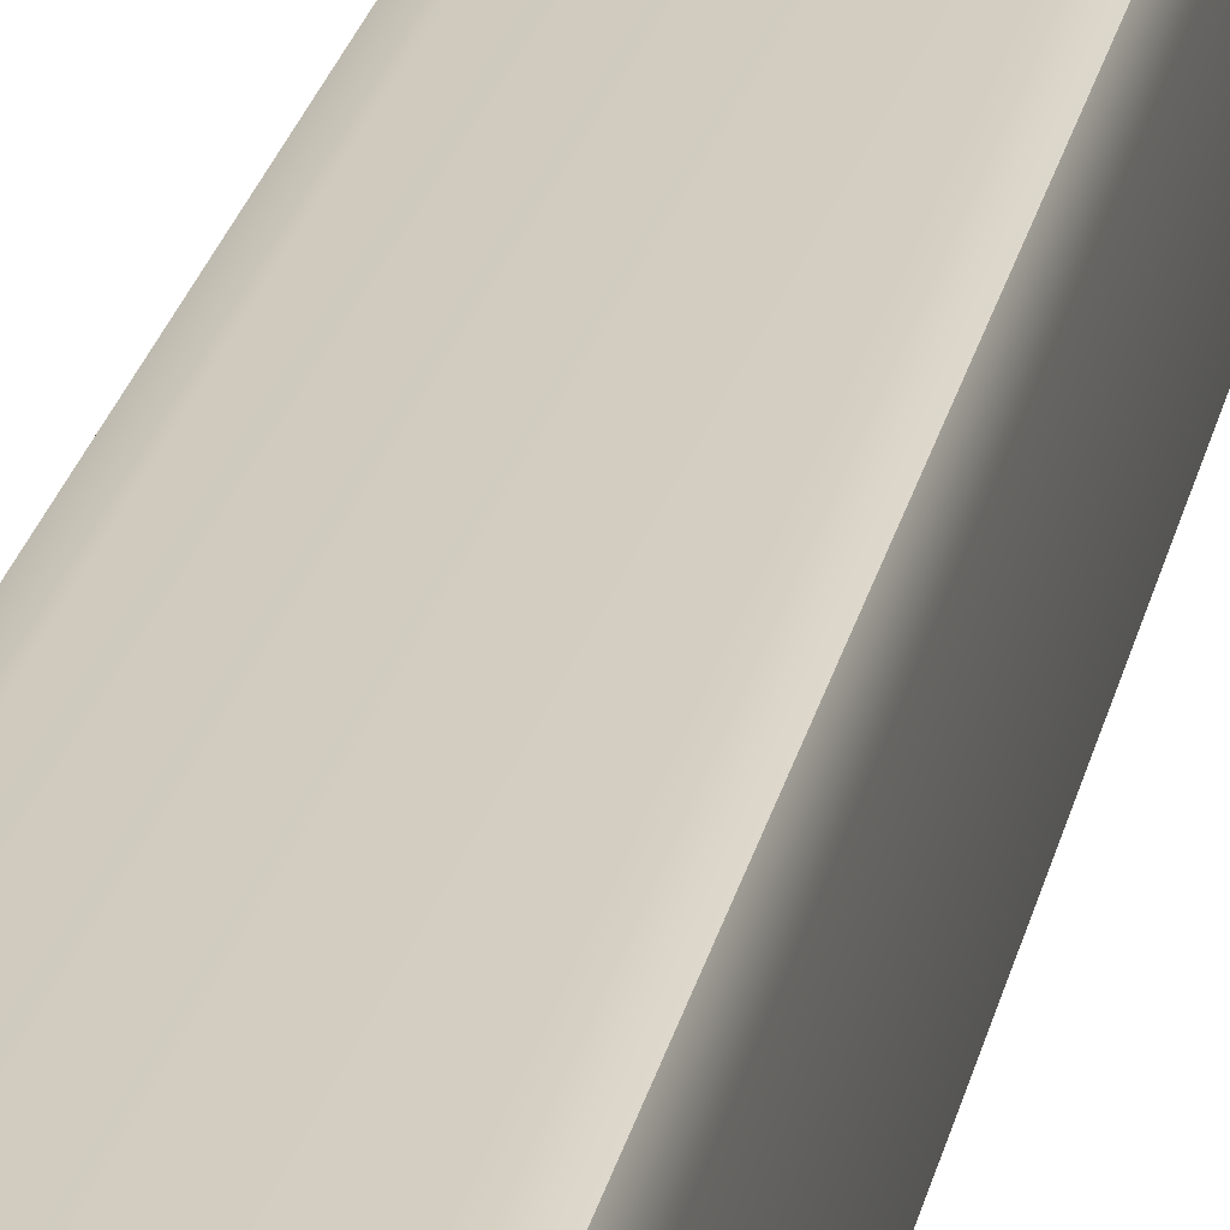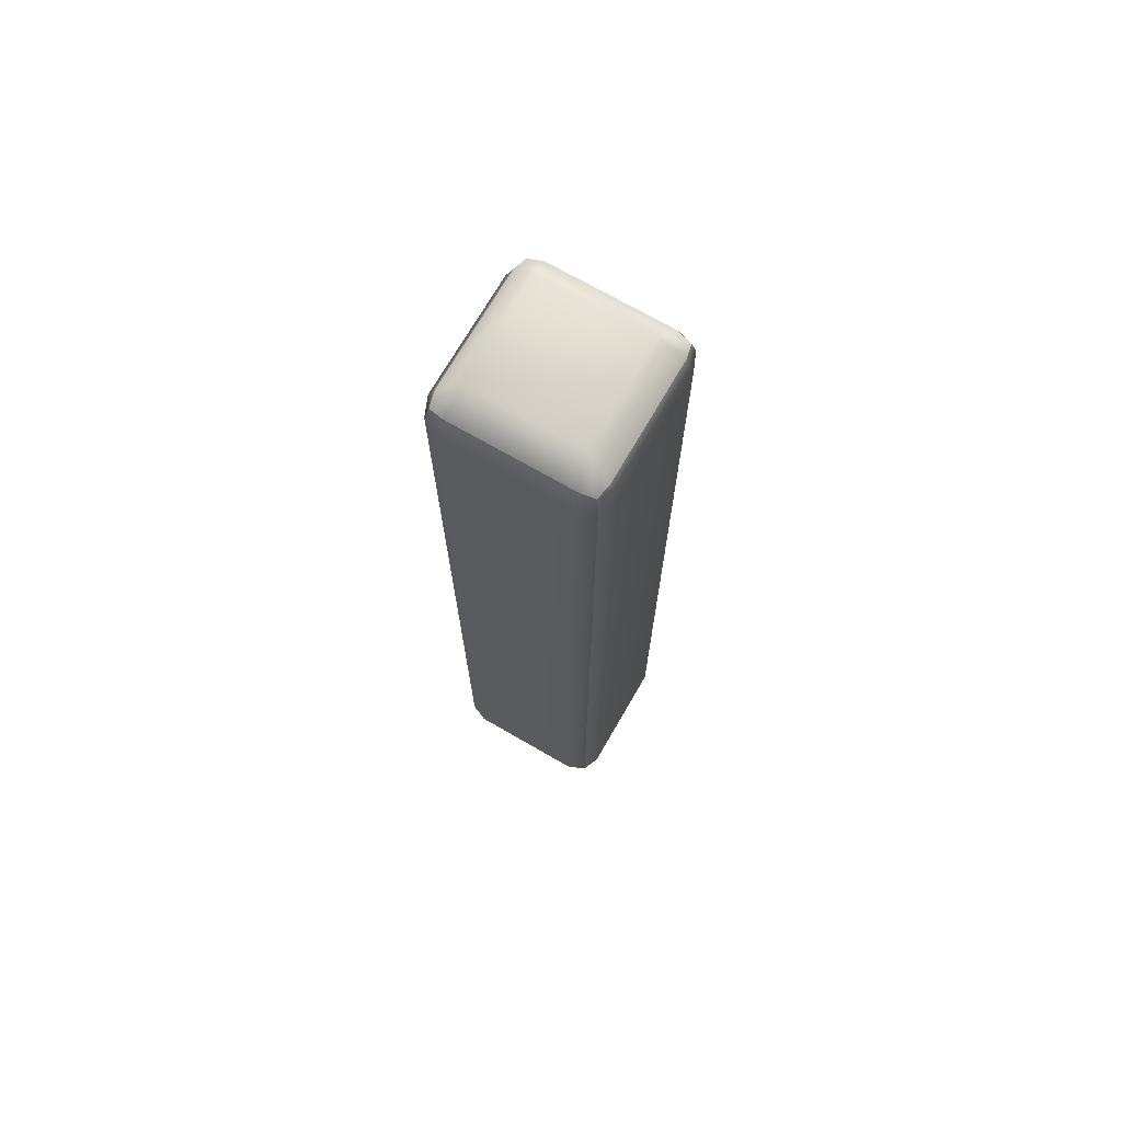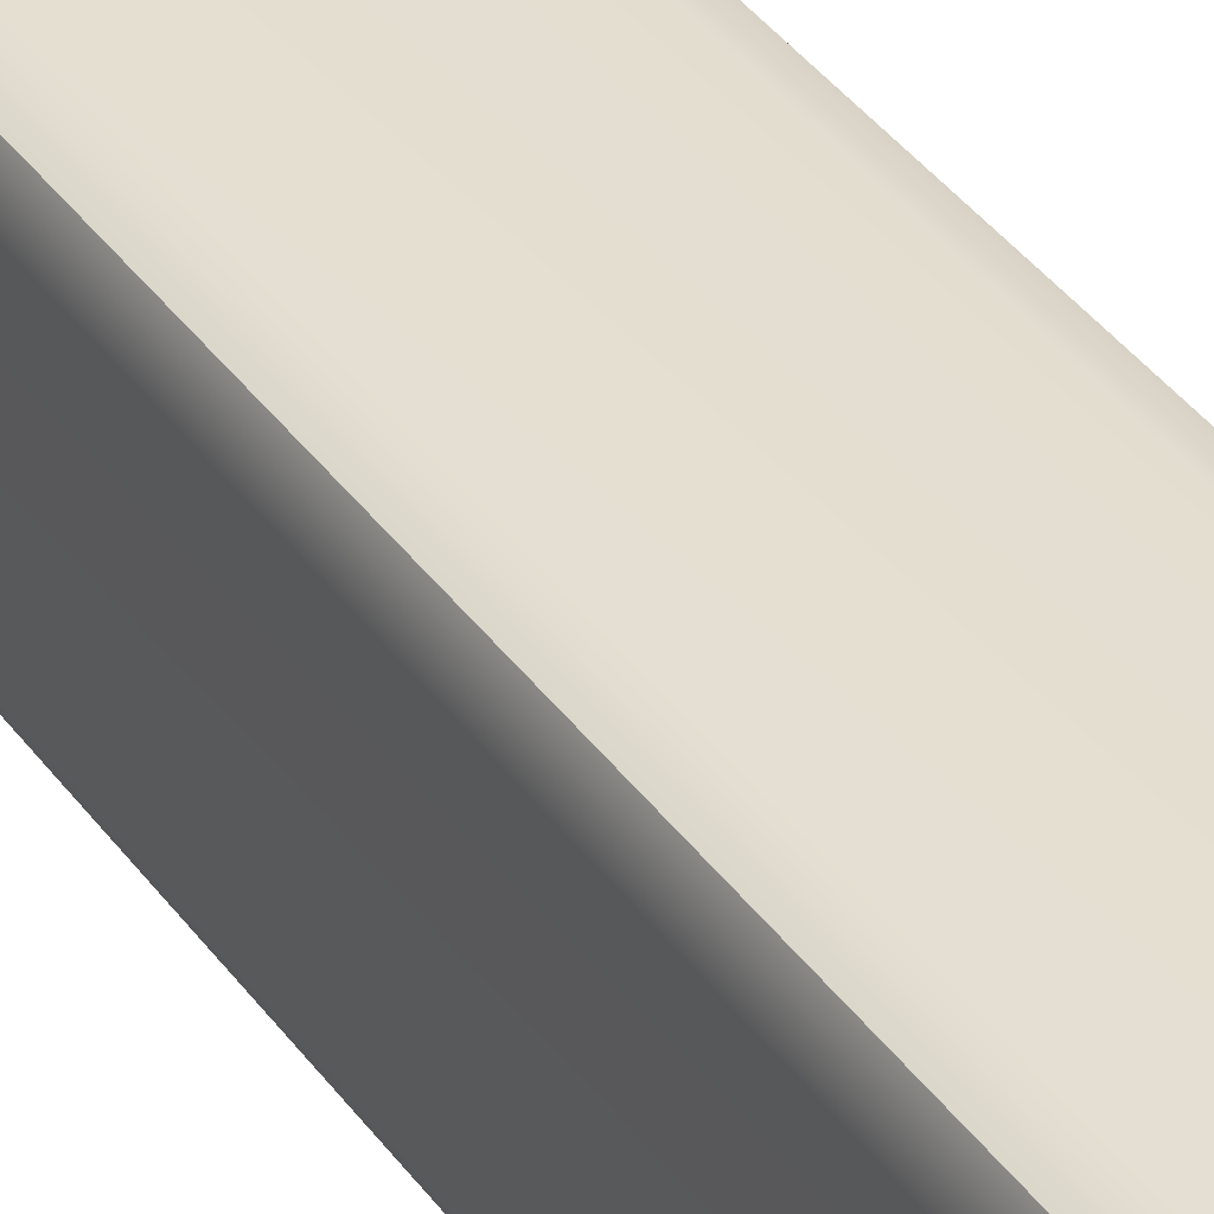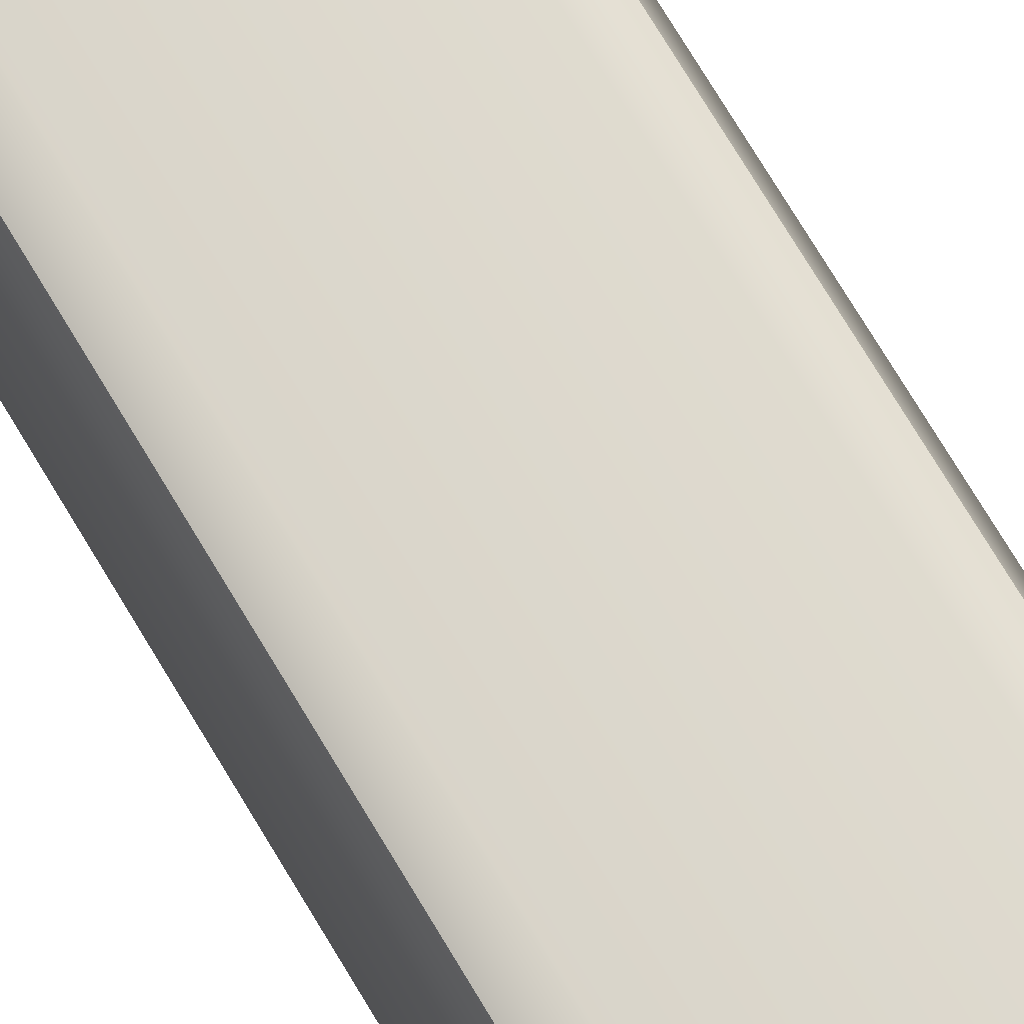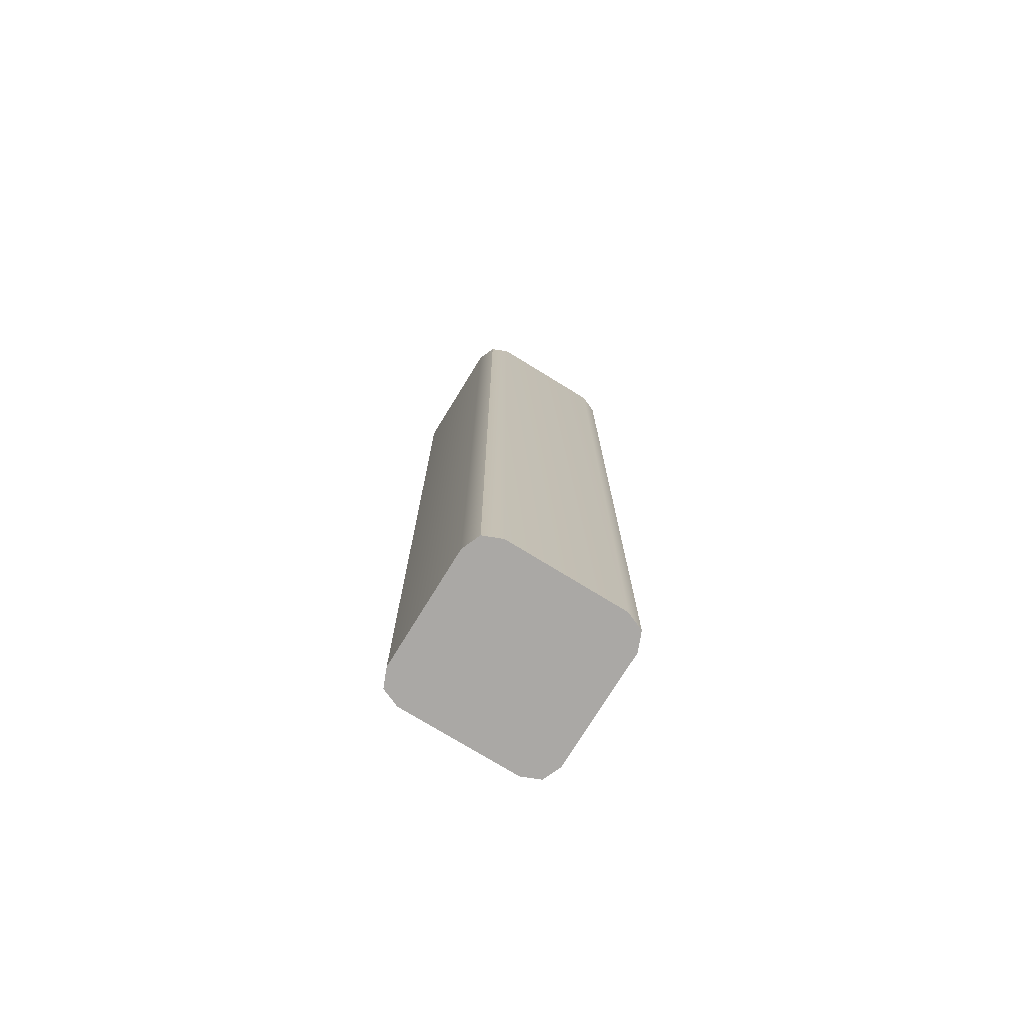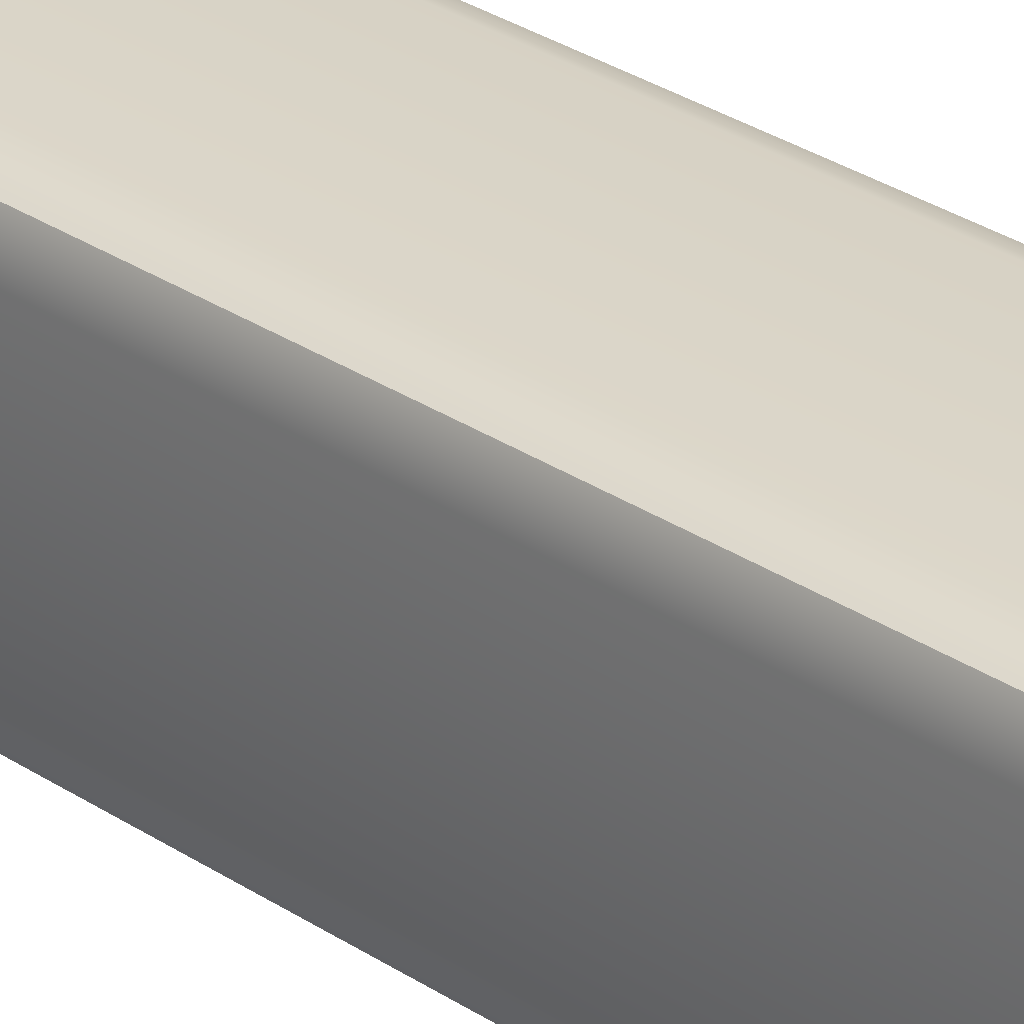
<metadata>
{"format":"obj","ext":"obj","renderer":"f3d","projection":"perspective","resolution":1024,"background":"white","views":[{"elev":24.3,"azim":11.6,"up":"+Z"},{"elev":71.5,"azim":-150.0,"up":"+Y"},{"elev":36.2,"azim":149.6,"up":"+Z"},{"elev":72.7,"azim":-30.8,"up":"+Z"},{"elev":-75.2,"azim":-121.6,"up":"+Y"},{"elev":29.0,"azim":-44.9,"up":"+Z"}]}
</metadata>
<code>
g default
v -68.34 5.746 30.92
v -68.49 5.387 30.92
v -68.34 5.387 31.28
v -67.98 5.387 31.42
v -67.98 5.746 31.28
v -67.86 6.24 30.8
v -65.25 5.746 30.92
v -65.73 6.24 30.8
v -65.61 5.746 31.28
v -65.61 5.387 31.42
v -65.25 5.387 31.28
v -65.11 5.387 30.92
v -68.34 5.387 28.19
v -68.49 5.387 28.55
v -68.34 5.746 28.55
v -67.86 6.24 28.67
v -67.98 5.746 28.19
v -67.98 5.387 28.04
v -65.25 5.387 28.19
v -65.61 5.387 28.04
v -65.61 5.746 28.19
v -65.73 6.24 28.67
v -65.25 5.746 28.55
v -65.11 5.387 28.55
v -68.49 -12.76 30.92
v -67.98 -12.76 31.42
v -68.34 -12.76 31.28
v -65.11 -12.76 30.92
v -65.25 -12.76 31.28
v -65.61 -12.76 31.42
v -68.49 -12.76 28.55
v -68.34 -12.76 28.19
v -67.98 -12.76 28.04
v -65.11 -12.76 28.55
v -65.61 -12.76 28.04
v -65.25 -12.76 28.19
v -68.27 5.68 31.21
v -65.32 5.68 31.21
v -68.27 5.68 28.26
v -65.32 5.68 28.26
g pCube1
f 2 1 15 14
f 1 6 16 15
f 4 3 27 26
f 3 2 25 27
f 6 5 9 8
f 5 4 10 9
f 8 7 23 22
f 7 12 24 23
f 12 11 29 28
f 11 10 30 29
f 14 13 32 31
f 13 18 33 32
f 18 17 21 20
f 17 16 22 21
f 20 19 36 35
f 19 24 34 36
f 4 26 30 10
f 6 8 22 16
f 18 20 35 33
f 12 28 34 24
f 14 31 25 2
f 34 28 29 30 26 27 25 31 32 33 35 36
f 5 6 1 37
f 1 2 3 37
f 3 4 5 37
f 11 12 7 38
f 7 8 9 38
f 9 10 11 38
f 17 18 13 39
f 13 14 15 39
f 15 16 17 39
f 23 24 19 40
f 19 20 21 40
f 21 22 23 40

</code>
